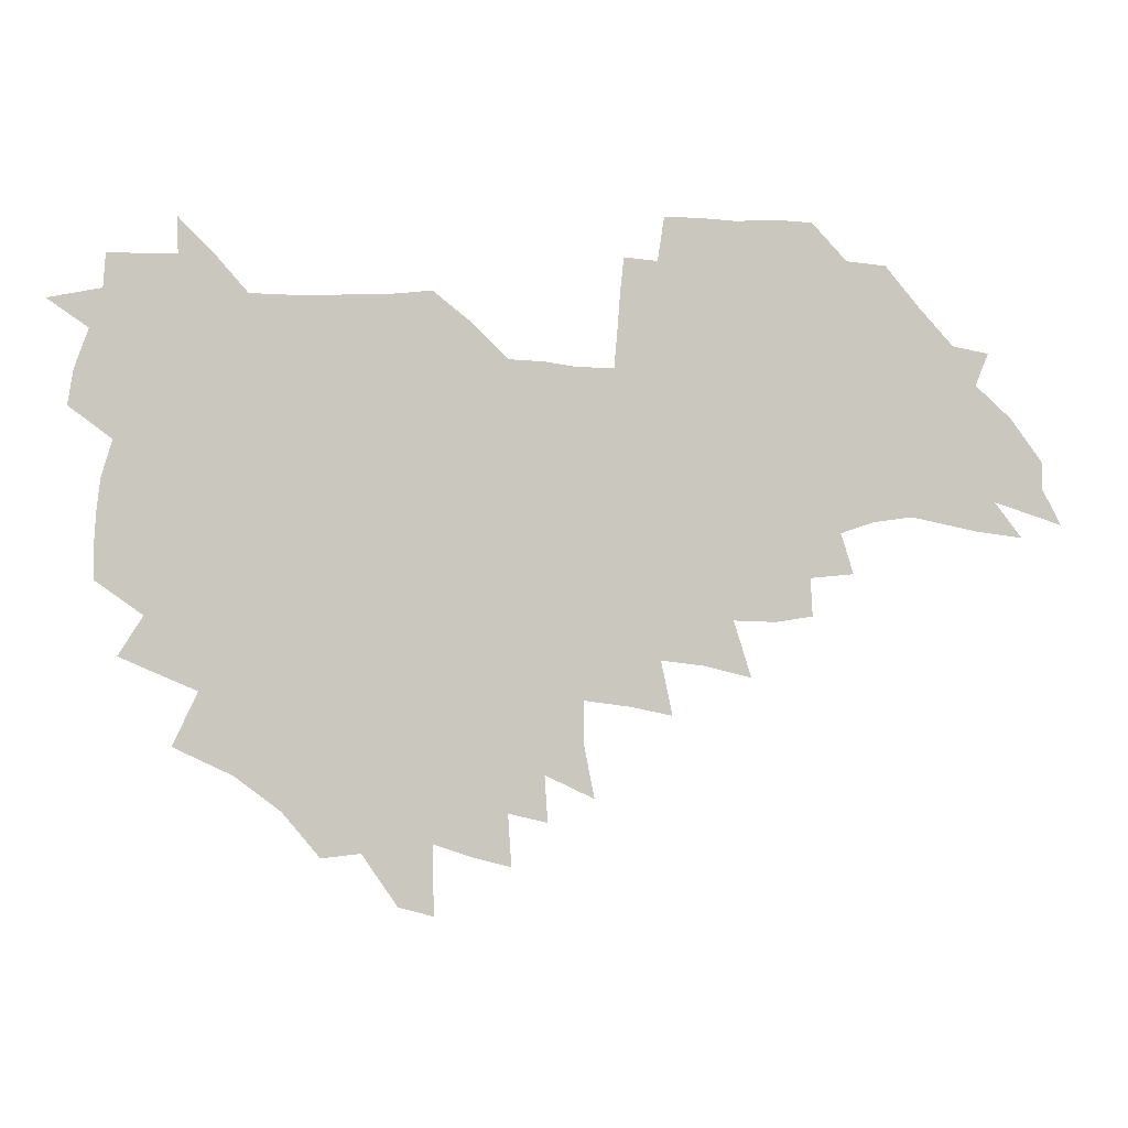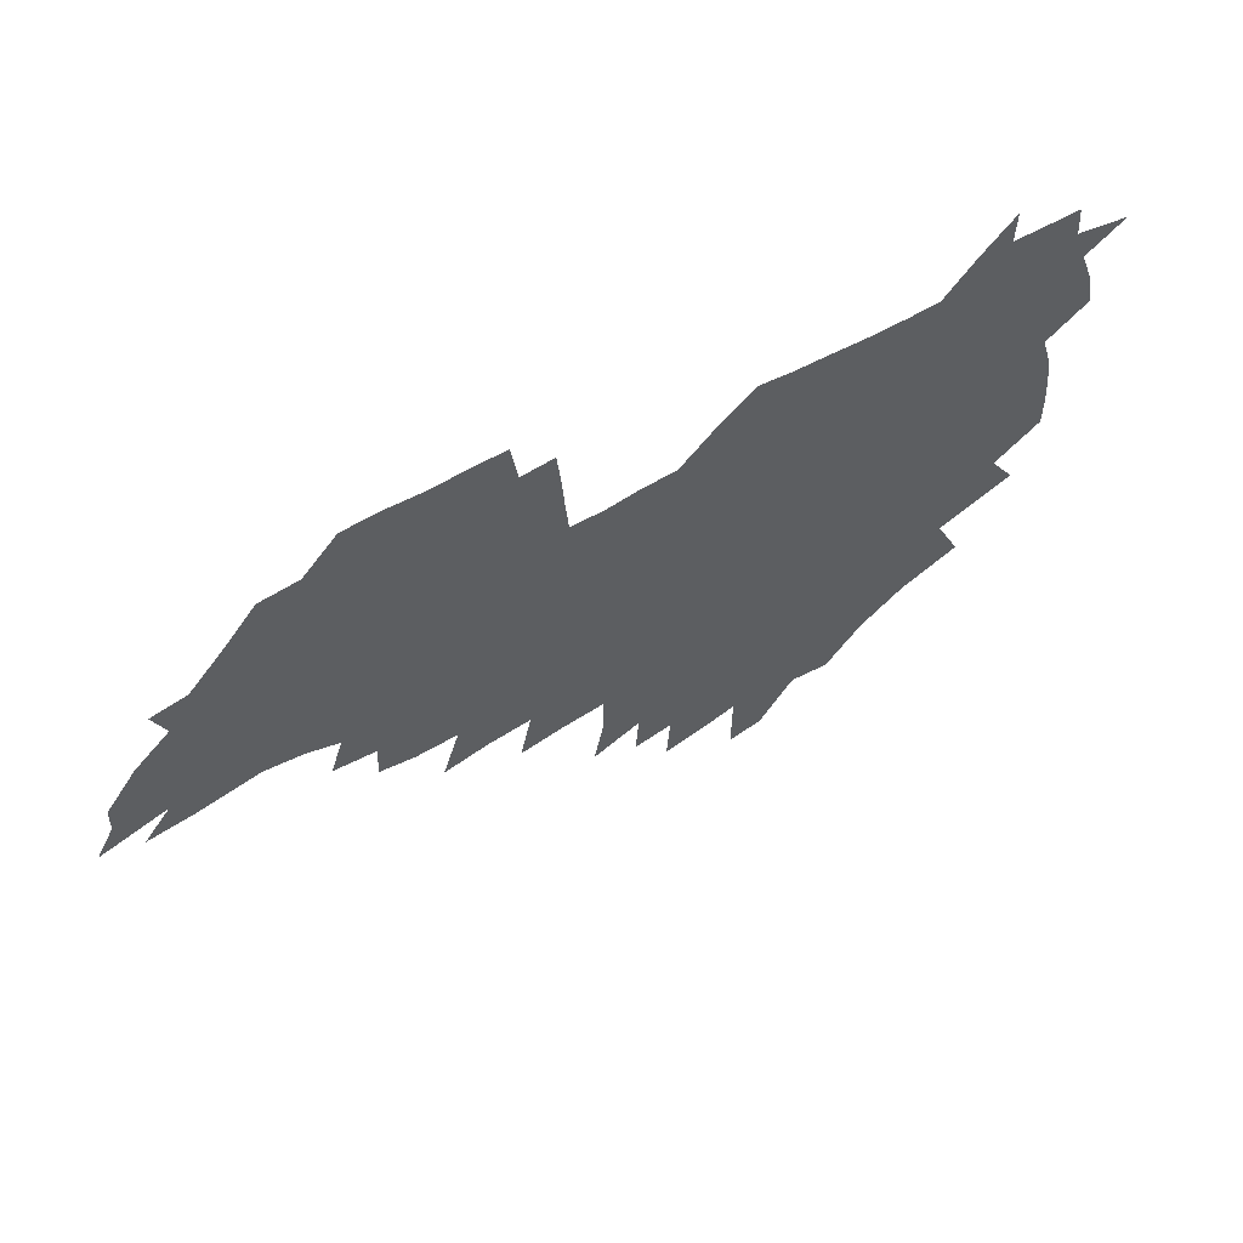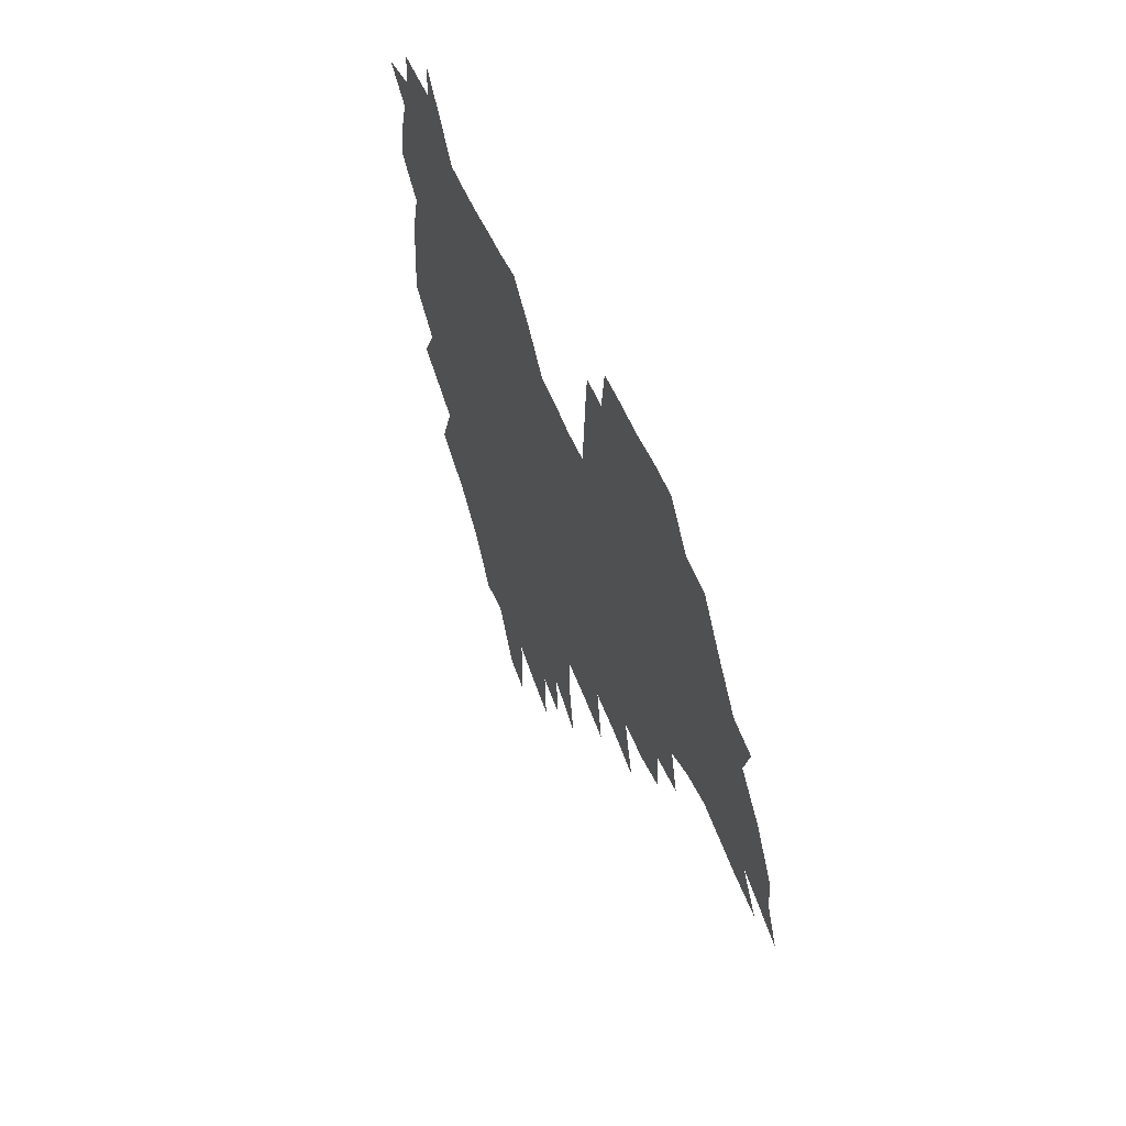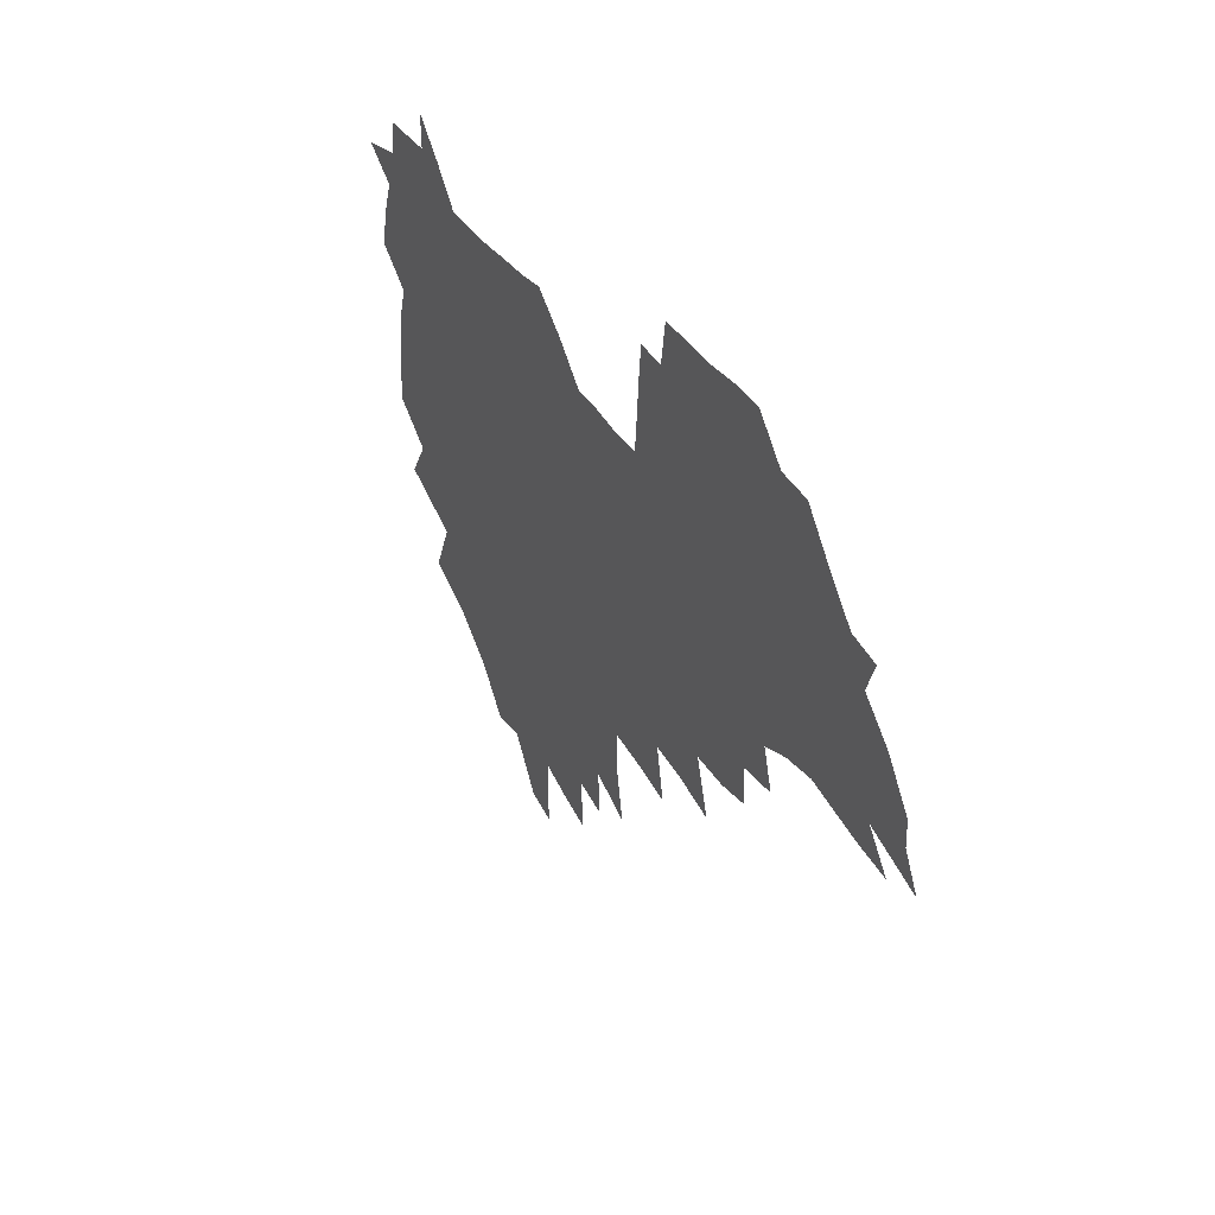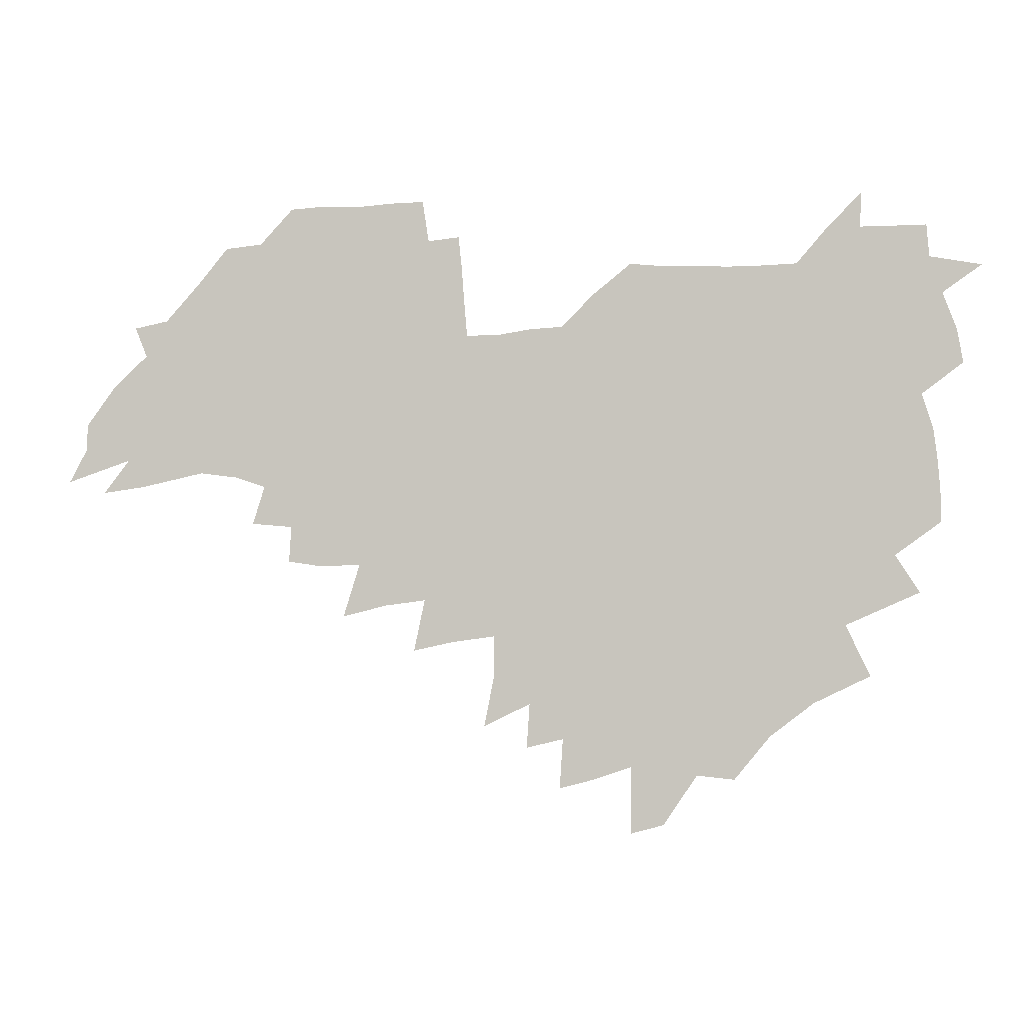
<metadata>
{"format":"obj","ext":"obj","renderer":"f3d","projection":"perspective","resolution":1024,"background":"white","views":[{"elev":-1.1,"azim":-5.9,"up":"+Y"},{"elev":59.3,"azim":149.9,"up":"+Y"},{"elev":48.1,"azim":69.2,"up":"+Y"},{"elev":35.0,"azim":62.0,"up":"+Y"},{"elev":-4.4,"azim":-170.7,"up":"+Y"}]}
</metadata>
<code>
v 206.5 264.6 0
v 215.1 221.8 0
v 217.6 236.4 0
v 223.5 252.7 0
v 228.9 268.8 0
v 230 282.9 0
v 225.7 152.4 0
v 225.6 165.6 0
v 226.6 179 0
v 228.3 193 0
v 233 208.5 0
v 235.8 223.6 0
v 236.8 238.2 0
v 239.6 253.5 0
v 242.6 268.7 0
v 243.9 282.9 0
v 235 122 0
v 245.4 138.3 0
v 249.4 152.7 0
v 250.1 166.4 0
v 248.4 180.3 0
v 248.6 194.5 0
v 249.5 208.9 0
v 253.2 224.2 0
v 253 238.7 0
v 254 253.3 0
v 255.7 267.8 0
v 258.5 282.9 0
v 258.1 298 0
v 256.5 85.91 0
v 267 108 0
v 268.4 123.7 0
v 275 139.8 0
v 278 153.9 0
v 274 167.4 0
v 269.5 181.2 0
v 265.7 195.2 0
v 267.8 209.7 0
v 269.5 224.3 0
v 269.6 238.8 0
v 270.6 253.5 0
v 272.2 268.2 0
v 273.2 282.7 0
v 281 74.19 0
v 287.6 94.97 0
v 288.2 110.2 0
v 289.7 125.5 0
v 292.4 140.7 0
v 291.9 154.2 0
v 293.6 168 0
v 289.4 181.8 0
v 286.1 195.8 0
v 285.4 210 0
v 283.9 224.4 0
v 284.9 238.7 0
v 285.2 253.1 0
v 286.5 267.4 0
v 300 59.7 0
v 303.4 80.61 0
v 303 95.33 0
v 304.5 111.2 0
v 305.8 126.3 0
v 307.7 141.3 0
v 306.9 154.6 0
v 308.6 168.5 0
v 308.4 181.8 0
v 304.7 195.9 0
v 304.1 209.9 0
v 302.7 224.2 0
v 301.3 238.5 0
v 301.5 252.8 0
v 301.4 267 0
v 315.5 41.01 0
v 317.8 64.62 0
v 318.4 81.41 0
v 318.7 96.76 0
v 319.4 111.8 0
v 320.4 126.8 0
v 322.4 142.4 0
v 323.3 156 0
v 322.3 168.8 0
v 322.1 182.3 0
v 321.9 195.9 0
v 320.5 209.8 0
v 320.6 223.6 0
v 318.5 238.1 0
v 317.3 252.6 0
v 316.5 266.9 0
v 331.8 42.68 0
v 332.9 66.69 0
v 333.3 82.92 0
v 333.3 97.55 0
v 334.7 114 0
v 334.9 127.8 0
v 335.2 141.5 0
v 335.6 155.4 0
v 336.7 169.6 0
v 336.3 182.6 0
v 335.8 195.9 0
v 334.7 209.9 0
v 334.2 223.9 0
v 333.7 238 0
v 333 252.2 0
v 330.9 267.7 0
v 346.6 21.05 0
v 346.7 47.2 0
v 346.9 66.26 0
v 347.2 83.4 0
v 347.3 97.66 0
v 347.9 113.8 0
v 348.1 126.8 0
v 348.6 141.6 0
v 349 156.1 0
v 349.2 169.9 0
v 349.2 182.7 0
v 348.8 196.3 0
v 348.4 210.1 0
v 347.6 224.2 0
v 347.9 238.1 0
v 347.1 252.4 0
v 345.6 268 0
v 360.9 17.19 0
v 360.6 46.17 0
v 361.2 62.56 0
v 361 81.7 0
v 361.2 97.56 0
v 361.4 112.6 0
v 361.7 126.9 0
v 362 141.1 0
v 362.3 155.2 0
v 362.5 169 0
v 362.4 182.8 0
v 362.3 196.5 0
v 362.1 210.4 0
v 362 224.3 0
v 361.6 238.8 0
v 360.8 253.4 0
v 360.1 269.6 0
v 361 286 0
v 376.6 40.75 0
v 375.7 61.21 0
v 374.8 81.61 0
v 375.2 95.95 0
v 375.4 110.8 0
v 375.4 126 0
v 376.1 139.7 0
v 376.2 154.1 0
v 375.8 169.2 0
v 375.9 182.8 0
v 375.9 196.5 0
v 375.9 210.5 0
v 375.8 224.7 0
v 376.4 240.7 0
v 376.3 256.5 0
v 392.3 36.63 0
v 390.9 58.22 0
v 389.6 78.1 0
v 389.5 94.07 0
v 389.6 109.6 0
v 389.8 124.2 0
v 390.7 138.2 0
v 390.7 152.7 0
v 389.3 169.1 0
v 389.4 182.8 0
v 389.6 196.6 0
v 389.8 210.6 0
v 390 224.9 0
v 391.2 241.9 0
v 407 54.4 0
v 405.7 73.61 0
v 404.2 92.07 0
v 405.3 106.7 0
v 405.4 121.9 0
v 405.9 136.5 0
v 405.3 152 0
v 404.7 167.2 0
v 404 182.1 0
v 403.6 196.5 0
v 403.7 210.4 0
v 404 224.3 0
v 405.5 241.2 0
v 426 63.84 0
v 421.6 86.55 0
v 421.7 103.6 0
v 423.1 118.3 0
v 421 136 0
v 420.6 150.9 0
v 419.2 167 0
v 418.5 181.7 0
v 417.6 196.5 0
v 417.7 210.4 0
v 418.2 224.4 0
v 419.6 239.1 0
v 440.3 101.2 0
v 437.9 119.7 0
v 437.2 134.7 0
v 435.6 150.7 0
v 433.7 167 0
v 433.2 181.3 0
v 431.5 196.7 0
v 432.5 210.4 0
v 432.3 224.2 0
v 434.1 239 0
v 435.4 253.4 0
v 436.6 270.2 0
v 438.1 284.1 0
v 458 97.39 0
v 453.3 119.9 0
v 452 135.6 0
v 450.2 151.6 0
v 448.6 167.1 0
v 447.6 181.7 0
v 446.3 196.4 0
v 447 210.2 0
v 446.2 224.1 0
v 447.6 238.3 0
v 448.9 252.7 0
v 450.6 268.3 0
v 451.9 282.8 0
v 454.7 300.9 0
v 471.1 117.6 0
v 467.3 136.3 0
v 465.2 152.2 0
v 462.6 168.3 0
v 461.8 182.4 0
v 461.8 196.5 0
v 460.6 210.6 0
v 459.1 223.9 0
v 462.8 239 0
v 464.4 253.7 0
v 464.6 267.6 0
v 466.2 282.6 0
v 469.5 300.7 0
v 490.5 112.8 0
v 483.2 136.1 0
v 480.5 152.7 0
v 479.3 167.6 0
v 477.1 182.7 0
v 477 196.7 0
v 476.8 210.8 0
v 476.7 224.9 0
v 478.4 239.5 0
v 478.6 253.5 0
v 480.3 268.3 0
v 482 283.5 0
v 484.2 299.7 0
v 500.7 135.4 0
v 496.9 153.1 0
v 494 168.8 0
v 492.4 183.2 0
v 491.9 197.1 0
v 492.3 211.1 0
v 492.3 225.1 0
v 493.2 239.4 0
v 494.2 253.7 0
v 497 269.1 0
v 497.3 283.5 0
v 500.6 300.4 0
v 516 137.8 0
v 515.1 153.5 0
v 510.6 169.7 0
v 508.7 183.9 0
v 505.3 198.1 0
v 505.7 211.2 0
v 508.1 225.5 0
v 507.9 239.3 0
v 509.2 253.5 0
v 512.6 269 0
v 511.6 282.9 0
v 515.9 299.5 0
v 533.1 155.1 0
v 527.8 171.8 0
v 524.8 185.2 0
v 523.9 198.5 0
v 521.7 211.9 0
v 522.6 225.3 0
v 521.7 239 0
v 523.5 252.8 0
v 526.5 268 0
v 530.5 283.8 0
v 541.4 176.4 0
v 539.2 187.3 0
v 538 199.5 0
v 536.5 212.3 0
v 536.2 225.2 0
v 540.5 239 0
v 540 252.7 0
v 542.8 267 0
v 546.7 282.2 0
v 557.6 178.6 0
v 554.6 189.2 0
v 552.4 200.3 0
v 551.7 212.2 0
v 553.2 224.8 0
v 556.2 237.8 0
v 557.4 251.5 0
v 560.4 265.6 0
v 585.2 172.7 0
v 569.9 189.3 0
v 568.1 200.2 0
v 567.8 211.5 0
v 569.7 223.3 0
v 570 236.2 0
v 575.1 249.3 0
v 603.8 170.2 0
v 592.5 184.9 0
v 586.5 198.1 0
v 583.6 210.1 0
v 583.8 221.3 0
v 584.6 233.2 0
v 589.9 246.4 0
v 620.7 175.5 0
v 612.8 190.2 0
v 612.5 201.6 0
v 599.5 219.5 0
f 4 5 1
f 11 12 2
f 2 12 3
f 12 13 3
f 3 13 4
f 13 14 4
f 4 14 5
f 14 15 5
f 5 15 6
f 15 16 6
f 18 19 7
f 7 19 8
f 19 20 8
f 8 20 9
f 20 21 9
f 9 21 10
f 21 22 10
f 10 22 11
f 22 23 11
f 11 23 12
f 23 24 12
f 12 24 13
f 24 25 13
f 13 25 14
f 25 26 14
f 14 26 15
f 26 27 15
f 15 27 16
f 27 28 16
f 31 32 17
f 17 32 18
f 32 33 18
f 18 33 19
f 33 34 19
f 19 34 20
f 34 35 20
f 20 35 21
f 35 36 21
f 21 36 22
f 36 37 22
f 22 37 23
f 37 38 23
f 23 38 24
f 38 39 24
f 24 39 25
f 39 40 25
f 25 40 26
f 40 41 26
f 26 41 27
f 41 42 27
f 27 42 28
f 42 43 28
f 28 43 29
f 44 45 30
f 30 45 31
f 45 46 31
f 31 46 32
f 46 47 32
f 32 47 33
f 47 48 33
f 33 48 34
f 48 49 34
f 34 49 35
f 49 50 35
f 35 50 36
f 50 51 36
f 36 51 37
f 51 52 37
f 37 52 38
f 52 53 38
f 38 53 39
f 53 54 39
f 39 54 40
f 54 55 40
f 40 55 41
f 55 56 41
f 41 56 42
f 56 57 42
f 42 57 43
f 58 59 44
f 44 59 45
f 59 60 45
f 45 60 46
f 60 61 46
f 46 61 47
f 61 62 47
f 47 62 48
f 62 63 48
f 48 63 49
f 63 64 49
f 49 64 50
f 64 65 50
f 50 65 51
f 65 66 51
f 51 66 52
f 66 67 52
f 52 67 53
f 67 68 53
f 53 68 54
f 68 69 54
f 54 69 55
f 69 70 55
f 55 70 56
f 70 71 56
f 56 71 57
f 71 72 57
f 73 74 58
f 58 74 59
f 74 75 59
f 59 75 60
f 75 76 60
f 60 76 61
f 76 77 61
f 61 77 62
f 77 78 62
f 62 78 63
f 78 79 63
f 63 79 64
f 79 80 64
f 64 80 65
f 80 81 65
f 65 81 66
f 81 82 66
f 66 82 67
f 82 83 67
f 67 83 68
f 83 84 68
f 68 84 69
f 84 85 69
f 69 85 70
f 85 86 70
f 70 86 71
f 86 87 71
f 71 87 72
f 87 88 72
f 73 89 74
f 89 90 74
f 74 90 75
f 90 91 75
f 75 91 76
f 91 92 76
f 76 92 77
f 92 93 77
f 77 93 78
f 93 94 78
f 78 94 79
f 94 95 79
f 79 95 80
f 95 96 80
f 80 96 81
f 96 97 81
f 81 97 82
f 97 98 82
f 82 98 83
f 98 99 83
f 83 99 84
f 99 100 84
f 84 100 85
f 100 101 85
f 85 101 86
f 101 102 86
f 86 102 87
f 102 103 87
f 87 103 88
f 103 104 88
f 105 106 89
f 89 106 90
f 106 107 90
f 90 107 91
f 107 108 91
f 91 108 92
f 108 109 92
f 92 109 93
f 109 110 93
f 93 110 94
f 110 111 94
f 94 111 95
f 111 112 95
f 95 112 96
f 112 113 96
f 96 113 97
f 113 114 97
f 97 114 98
f 114 115 98
f 98 115 99
f 115 116 99
f 99 116 100
f 116 117 100
f 100 117 101
f 117 118 101
f 101 118 102
f 118 119 102
f 102 119 103
f 119 120 103
f 103 120 104
f 120 121 104
f 105 122 106
f 122 123 106
f 106 123 107
f 123 124 107
f 107 124 108
f 124 125 108
f 108 125 109
f 125 126 109
f 109 126 110
f 126 127 110
f 110 127 111
f 127 128 111
f 111 128 112
f 128 129 112
f 112 129 113
f 129 130 113
f 113 130 114
f 130 131 114
f 114 131 115
f 131 132 115
f 115 132 116
f 132 133 116
f 116 133 117
f 133 134 117
f 117 134 118
f 134 135 118
f 118 135 119
f 135 136 119
f 119 136 120
f 136 137 120
f 120 137 121
f 137 138 121
f 123 140 124
f 140 141 124
f 124 141 125
f 141 142 125
f 125 142 126
f 142 143 126
f 126 143 127
f 143 144 127
f 127 144 128
f 144 145 128
f 128 145 129
f 145 146 129
f 129 146 130
f 146 147 130
f 130 147 131
f 147 148 131
f 131 148 132
f 148 149 132
f 132 149 133
f 149 150 133
f 133 150 134
f 150 151 134
f 134 151 135
f 151 152 135
f 135 152 136
f 152 153 136
f 136 153 137
f 153 154 137
f 137 154 138
f 140 155 141
f 155 156 141
f 141 156 142
f 156 157 142
f 142 157 143
f 157 158 143
f 143 158 144
f 158 159 144
f 144 159 145
f 159 160 145
f 145 160 146
f 160 161 146
f 146 161 147
f 161 162 147
f 147 162 148
f 162 163 148
f 148 163 149
f 163 164 149
f 149 164 150
f 164 165 150
f 150 165 151
f 165 166 151
f 151 166 152
f 166 167 152
f 152 167 153
f 167 168 153
f 153 168 154
f 156 169 157
f 169 170 157
f 157 170 158
f 170 171 158
f 158 171 159
f 171 172 159
f 159 172 160
f 172 173 160
f 160 173 161
f 173 174 161
f 161 174 162
f 174 175 162
f 162 175 163
f 175 176 163
f 163 176 164
f 176 177 164
f 164 177 165
f 177 178 165
f 165 178 166
f 178 179 166
f 166 179 167
f 179 180 167
f 167 180 168
f 180 181 168
f 170 182 171
f 182 183 171
f 171 183 172
f 183 184 172
f 172 184 173
f 184 185 173
f 173 185 174
f 185 186 174
f 174 186 175
f 186 187 175
f 175 187 176
f 187 188 176
f 176 188 177
f 188 189 177
f 177 189 178
f 189 190 178
f 178 190 179
f 190 191 179
f 179 191 180
f 191 192 180
f 180 192 181
f 192 193 181
f 184 194 185
f 194 195 185
f 185 195 186
f 195 196 186
f 186 196 187
f 196 197 187
f 187 197 188
f 197 198 188
f 188 198 189
f 198 199 189
f 189 199 190
f 199 200 190
f 190 200 191
f 200 201 191
f 191 201 192
f 201 202 192
f 192 202 193
f 202 203 193
f 194 207 195
f 207 208 195
f 195 208 196
f 208 209 196
f 196 209 197
f 209 210 197
f 197 210 198
f 210 211 198
f 198 211 199
f 211 212 199
f 199 212 200
f 212 213 200
f 200 213 201
f 213 214 201
f 201 214 202
f 214 215 202
f 202 215 203
f 215 216 203
f 203 216 204
f 216 217 204
f 204 217 205
f 217 218 205
f 205 218 206
f 218 219 206
f 208 221 209
f 221 222 209
f 209 222 210
f 222 223 210
f 210 223 211
f 223 224 211
f 211 224 212
f 224 225 212
f 212 225 213
f 225 226 213
f 213 226 214
f 226 227 214
f 214 227 215
f 227 228 215
f 215 228 216
f 228 229 216
f 216 229 217
f 229 230 217
f 217 230 218
f 230 231 218
f 218 231 219
f 231 232 219
f 219 232 220
f 232 233 220
f 221 234 222
f 234 235 222
f 222 235 223
f 235 236 223
f 223 236 224
f 236 237 224
f 224 237 225
f 237 238 225
f 225 238 226
f 238 239 226
f 226 239 227
f 239 240 227
f 227 240 228
f 240 241 228
f 228 241 229
f 241 242 229
f 229 242 230
f 242 243 230
f 230 243 231
f 243 244 231
f 231 244 232
f 244 245 232
f 232 245 233
f 245 246 233
f 235 247 236
f 247 248 236
f 236 248 237
f 248 249 237
f 237 249 238
f 249 250 238
f 238 250 239
f 250 251 239
f 239 251 240
f 251 252 240
f 240 252 241
f 252 253 241
f 241 253 242
f 253 254 242
f 242 254 243
f 254 255 243
f 243 255 244
f 255 256 244
f 244 256 245
f 256 257 245
f 245 257 246
f 257 258 246
f 247 259 248
f 259 260 248
f 248 260 249
f 260 261 249
f 249 261 250
f 261 262 250
f 250 262 251
f 262 263 251
f 251 263 252
f 263 264 252
f 252 264 253
f 264 265 253
f 253 265 254
f 265 266 254
f 254 266 255
f 266 267 255
f 255 267 256
f 267 268 256
f 256 268 257
f 268 269 257
f 257 269 258
f 269 270 258
f 260 271 261
f 271 272 261
f 261 272 262
f 272 273 262
f 262 273 263
f 273 274 263
f 263 274 264
f 274 275 264
f 264 275 265
f 275 276 265
f 265 276 266
f 276 277 266
f 266 277 267
f 277 278 267
f 267 278 268
f 278 279 268
f 268 279 269
f 279 280 269
f 269 280 270
f 272 281 273
f 281 282 273
f 273 282 274
f 282 283 274
f 274 283 275
f 283 284 275
f 275 284 276
f 284 285 276
f 276 285 277
f 285 286 277
f 277 286 278
f 286 287 278
f 278 287 279
f 287 288 279
f 279 288 280
f 288 289 280
f 281 290 282
f 290 291 282
f 282 291 283
f 291 292 283
f 283 292 284
f 292 293 284
f 284 293 285
f 293 294 285
f 285 294 286
f 294 295 286
f 286 295 287
f 295 296 287
f 287 296 288
f 296 297 288
f 288 297 289
f 290 298 291
f 298 299 291
f 291 299 292
f 299 300 292
f 292 300 293
f 300 301 293
f 293 301 294
f 301 302 294
f 294 302 295
f 302 303 295
f 295 303 296
f 303 304 296
f 296 304 297
f 298 305 299
f 305 306 299
f 299 306 300
f 306 307 300
f 300 307 301
f 307 308 301
f 301 308 302
f 308 309 302
f 302 309 303
f 309 310 303
f 303 310 304
f 310 311 304
f 306 312 307
f 312 313 307
f 307 313 308
f 313 314 308
f 308 314 309
f 314 315 309
f 309 315 310

</code>
